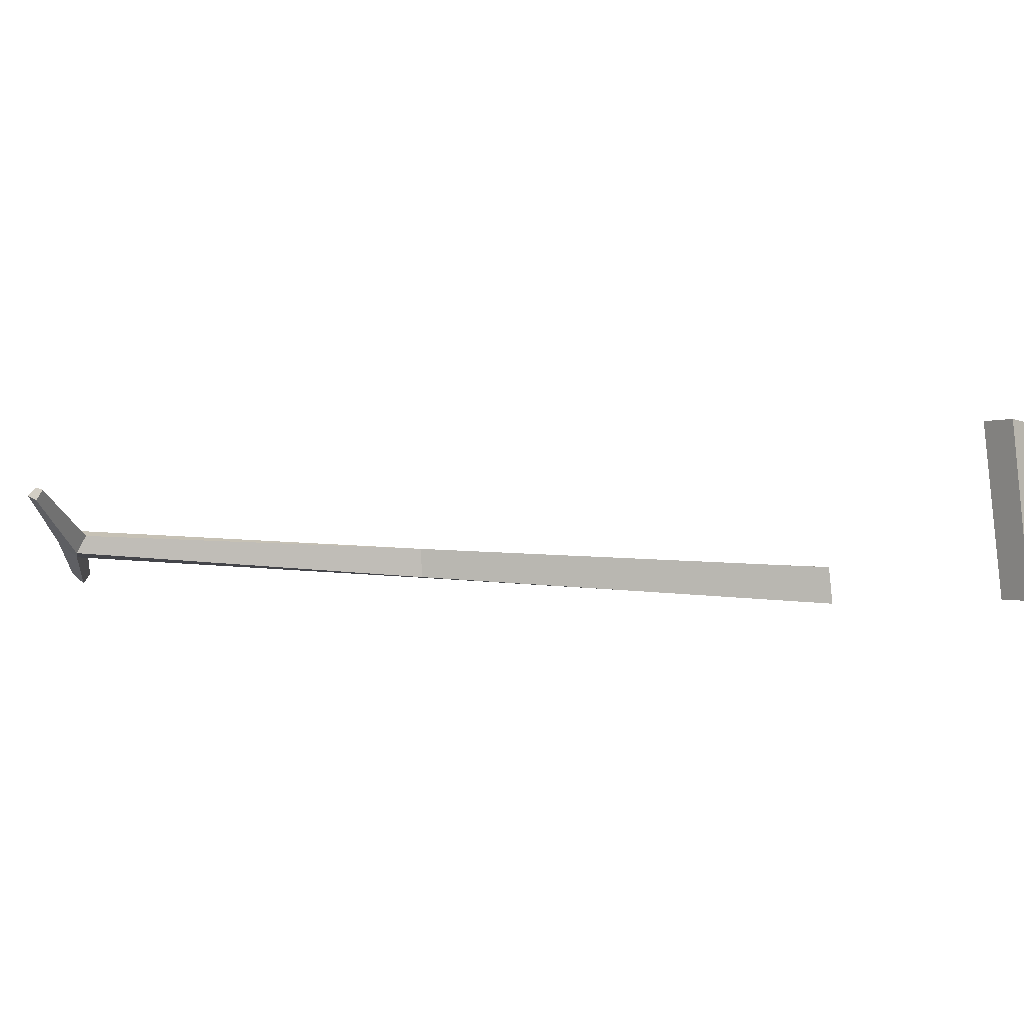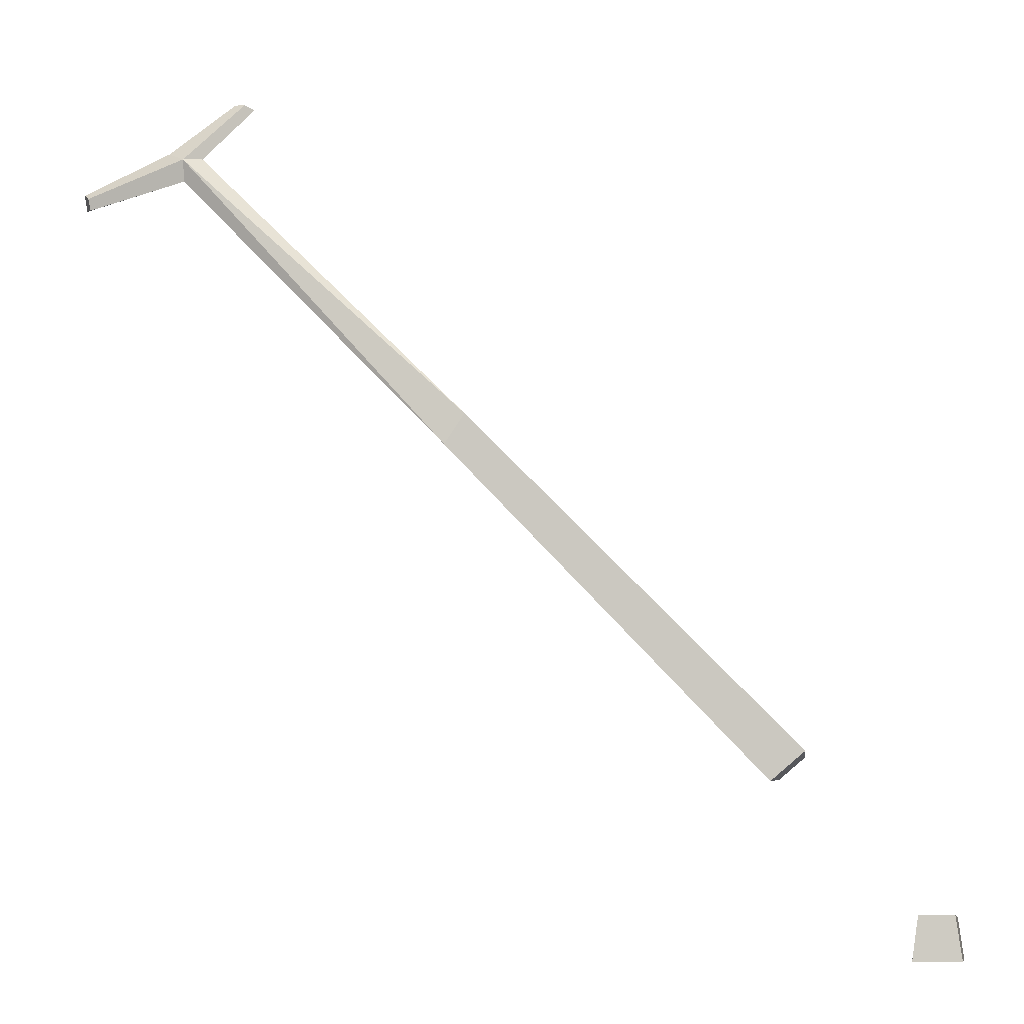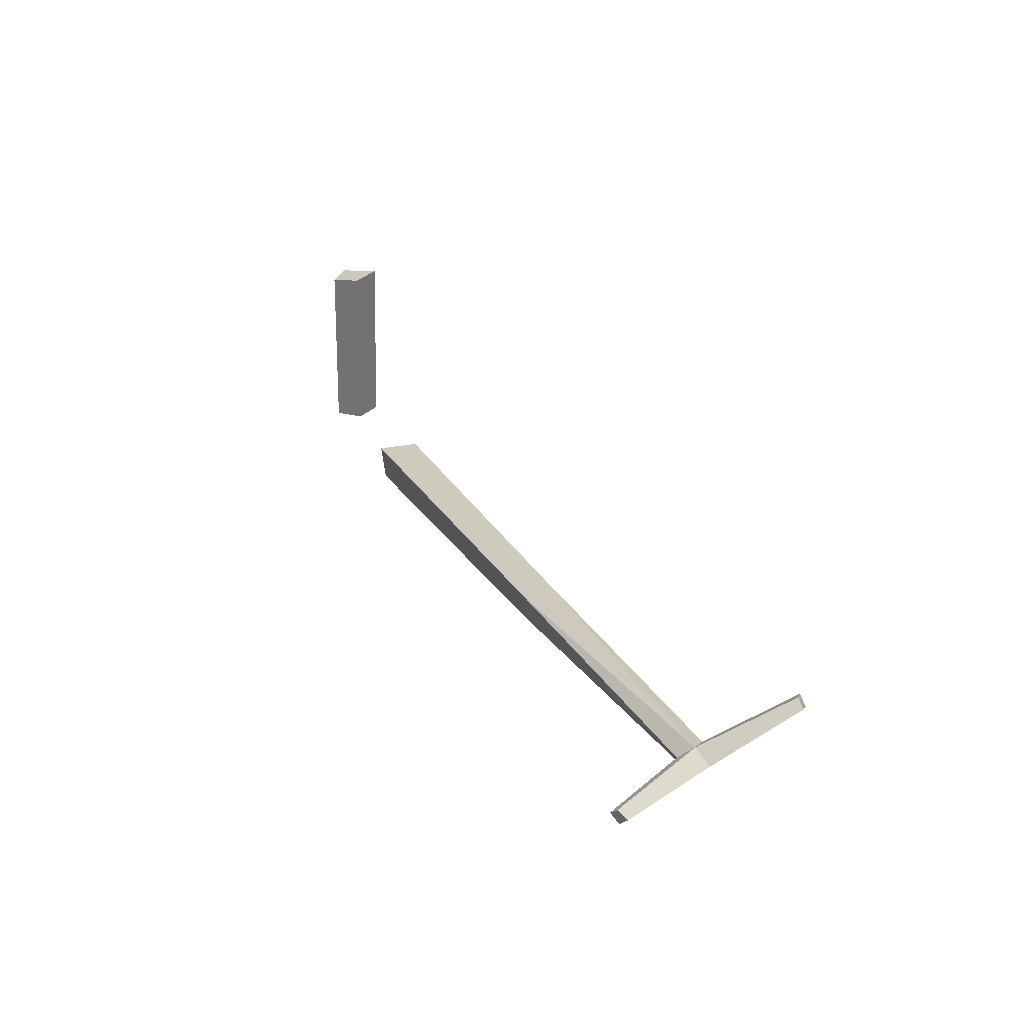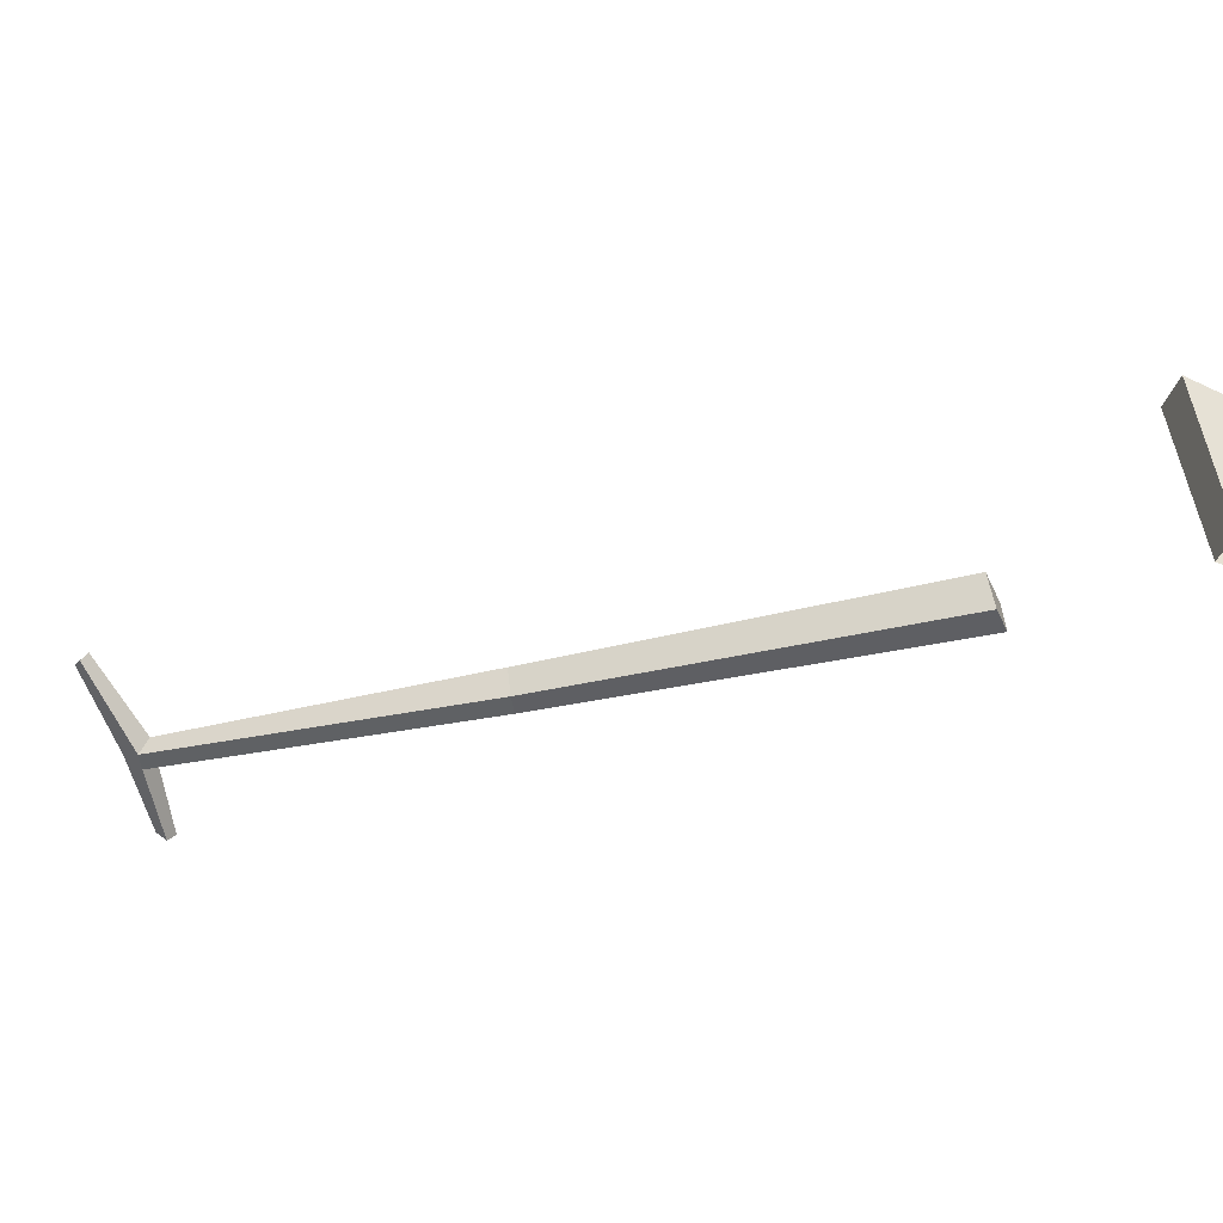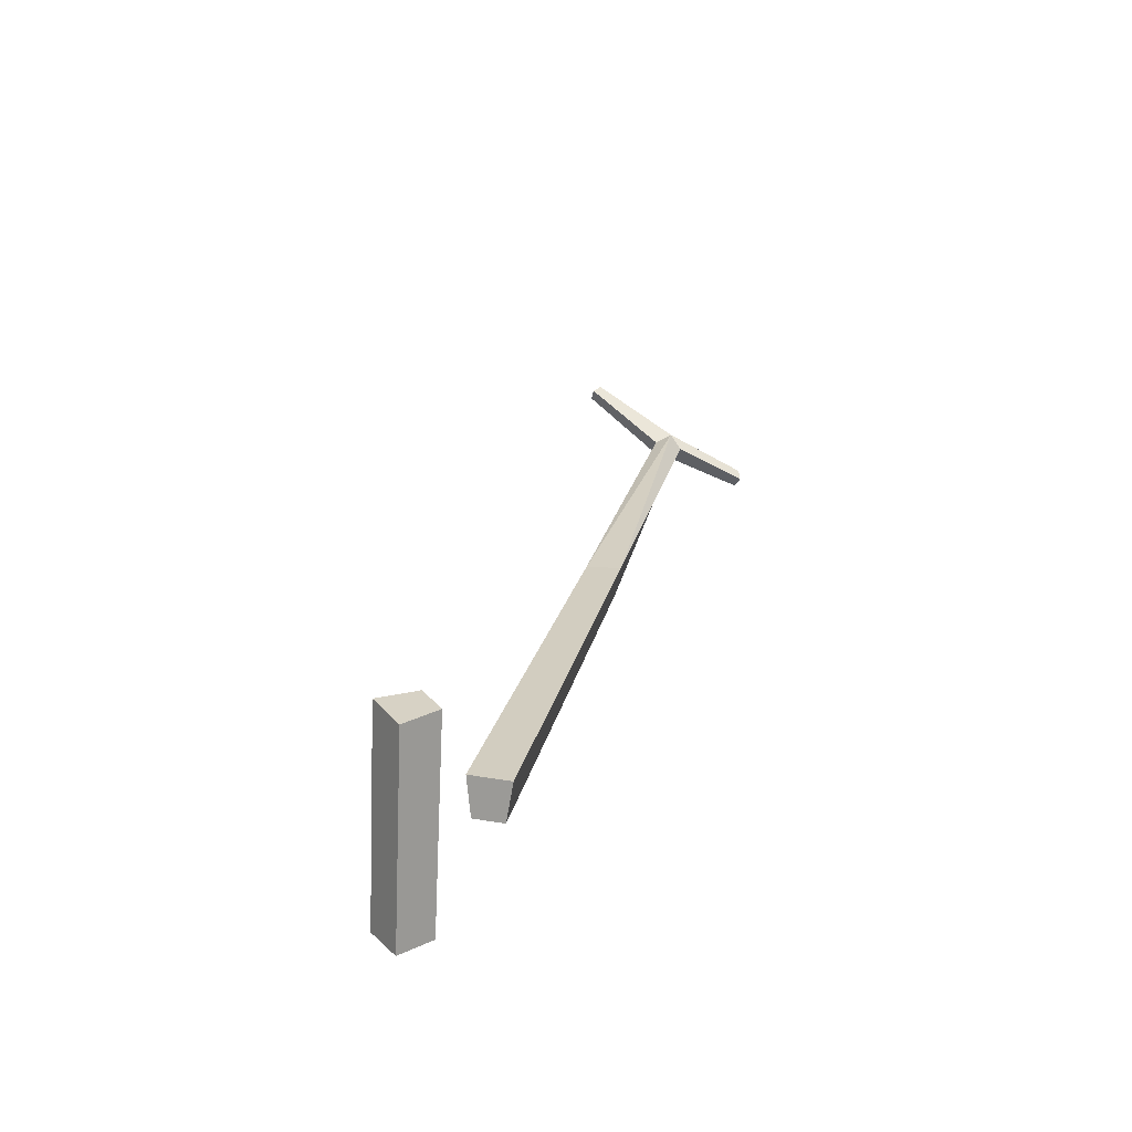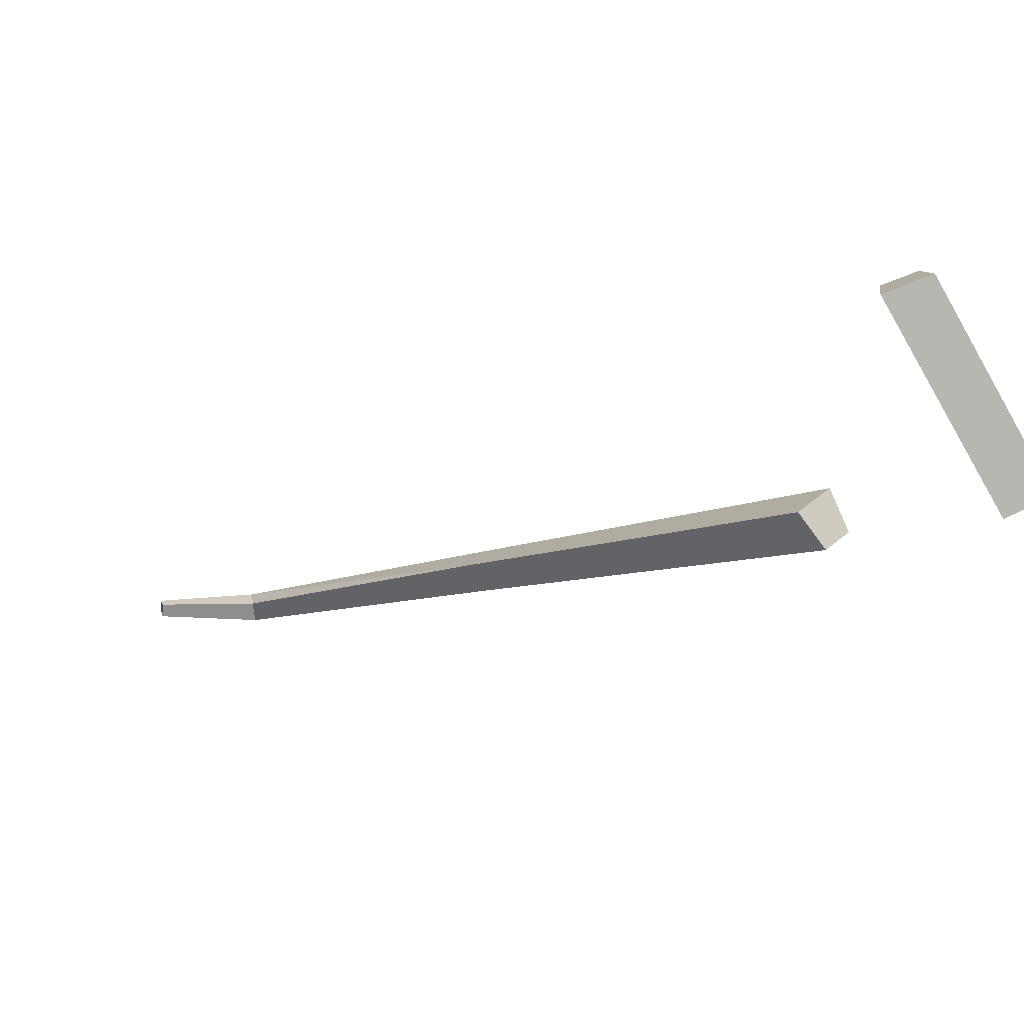
<metadata>
{"format":"obj","ext":"obj","renderer":"f3d","projection":"perspective","resolution":1024,"background":"white","views":[{"elev":-0.8,"azim":134.9,"up":"+Y"},{"elev":-5.3,"azim":-172.0,"up":"+Z"},{"elev":25.5,"azim":22.8,"up":"+Y"},{"elev":-41.1,"azim":153.8,"up":"+Y"},{"elev":21.9,"azim":-122.2,"up":"+Y"},{"elev":-78.2,"azim":-153.3,"up":"+Z"}]}
</metadata>
<code>
g Acacia_Tree_NoLeaves_crk_m_03_Collider
v -0.1483 0 -0.09628
v -0.1176 0 0.1294
v 0.0705 0 0.1294
v 0.1012 0 -0.09628
v -0.09603 1.141 -0.01447
v -0.06191 1.144 0.2233
v 0.8671 -0.02355 0.8905
v 0.9084 0.2131 0.8876
v 2.621 0.3246 2.974
v 2.628 0.1427 2.93
v 2.707 0.1476 2.809
v 2.737 0.3318 2.796
v 4.258 0.4495 4.472
v 4.163 0.3712 4.487
v 4.244 0.2764 4.474
v 4.303 0.3038 4.388
v 4.259 0.4156 4.348
v 4.359 0.3805 4.521
v 4.736 0.7195 4.193
v 4.766 0.6365 4.138
v 4.726 0.7035 4.129
v 4.773 0.6675 4.224
v 3.958 0.2011 4.846
v 3.908 0.1591 4.824
v 3.961 0.09617 4.819
v 4.023 0.1613 4.857
v 0.7231 -0.02451 1.015
v 0.7123 0.2118 1.056
v 0.1273 1.163 0.2233
v 0.1614 1.166 -0.01447
f 4 30 29 3
f 1 5 30 4
f 3 29 6 2
f 8 28 9 12
f 9 13 12
f 7 8 12 11
f 28 27 10 9
f 27 7 11 10
f 9 10 15 14
f 17 12 13
f 10 11 16 15
f 9 14 13
f 11 12 17 16
f 15 25 24 14
f 18 26 25 15
f 16 20 22 18
f 13 19 21 17
f 18 22 19 13
f 13 23 26 18
f 15 16 18
f 14 24 23 13
f 17 21 20 16
f 21 19 22 20
f 23 24 25 26
f 2 6 5 1
f 27 28 8 7
f 29 30 5 6

</code>
